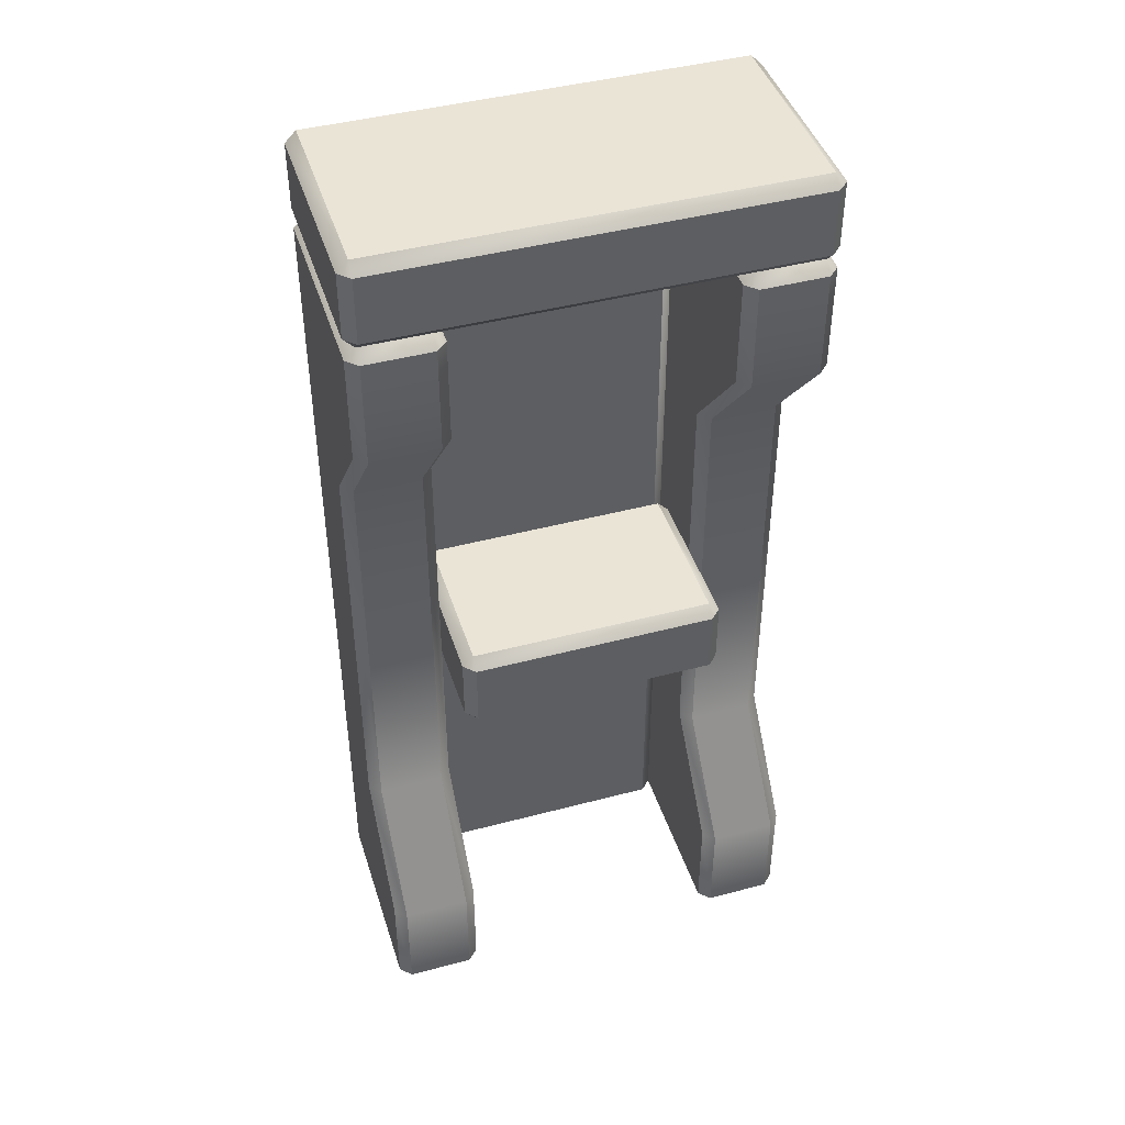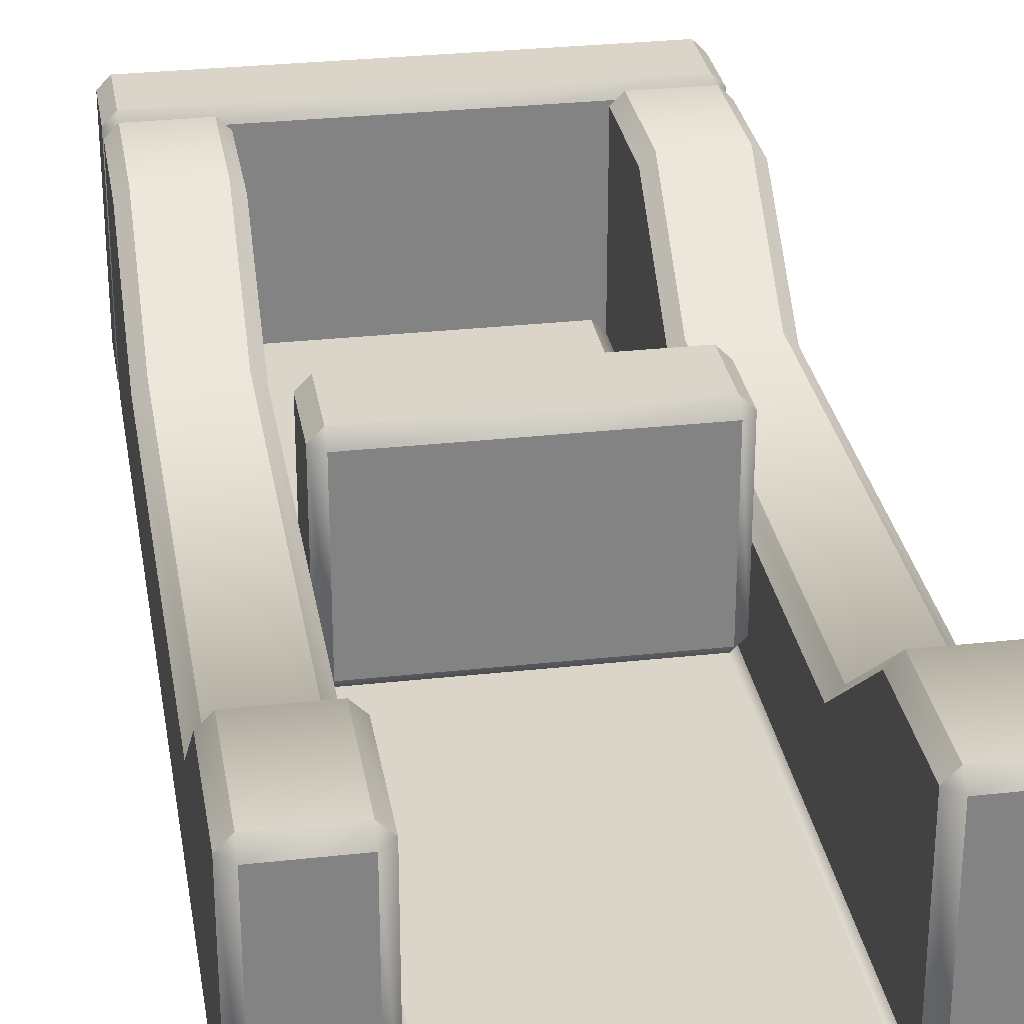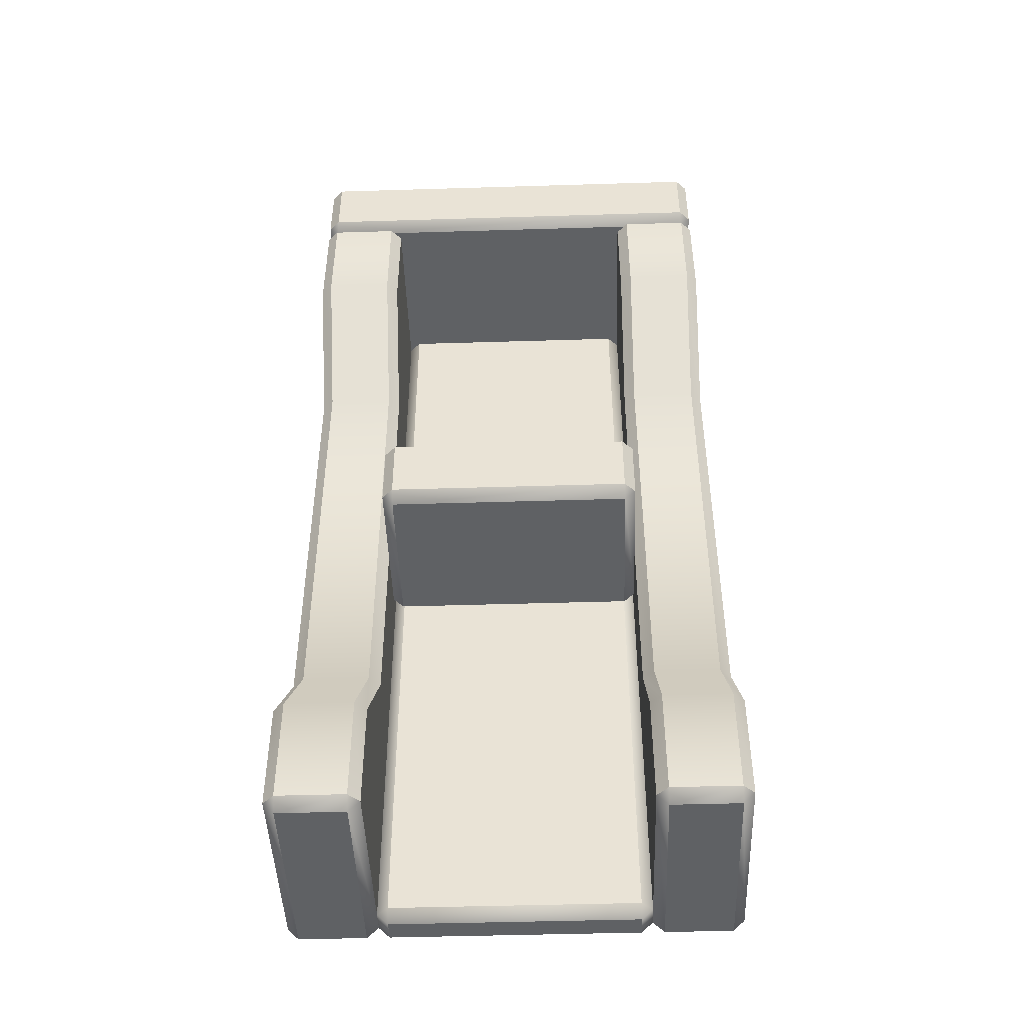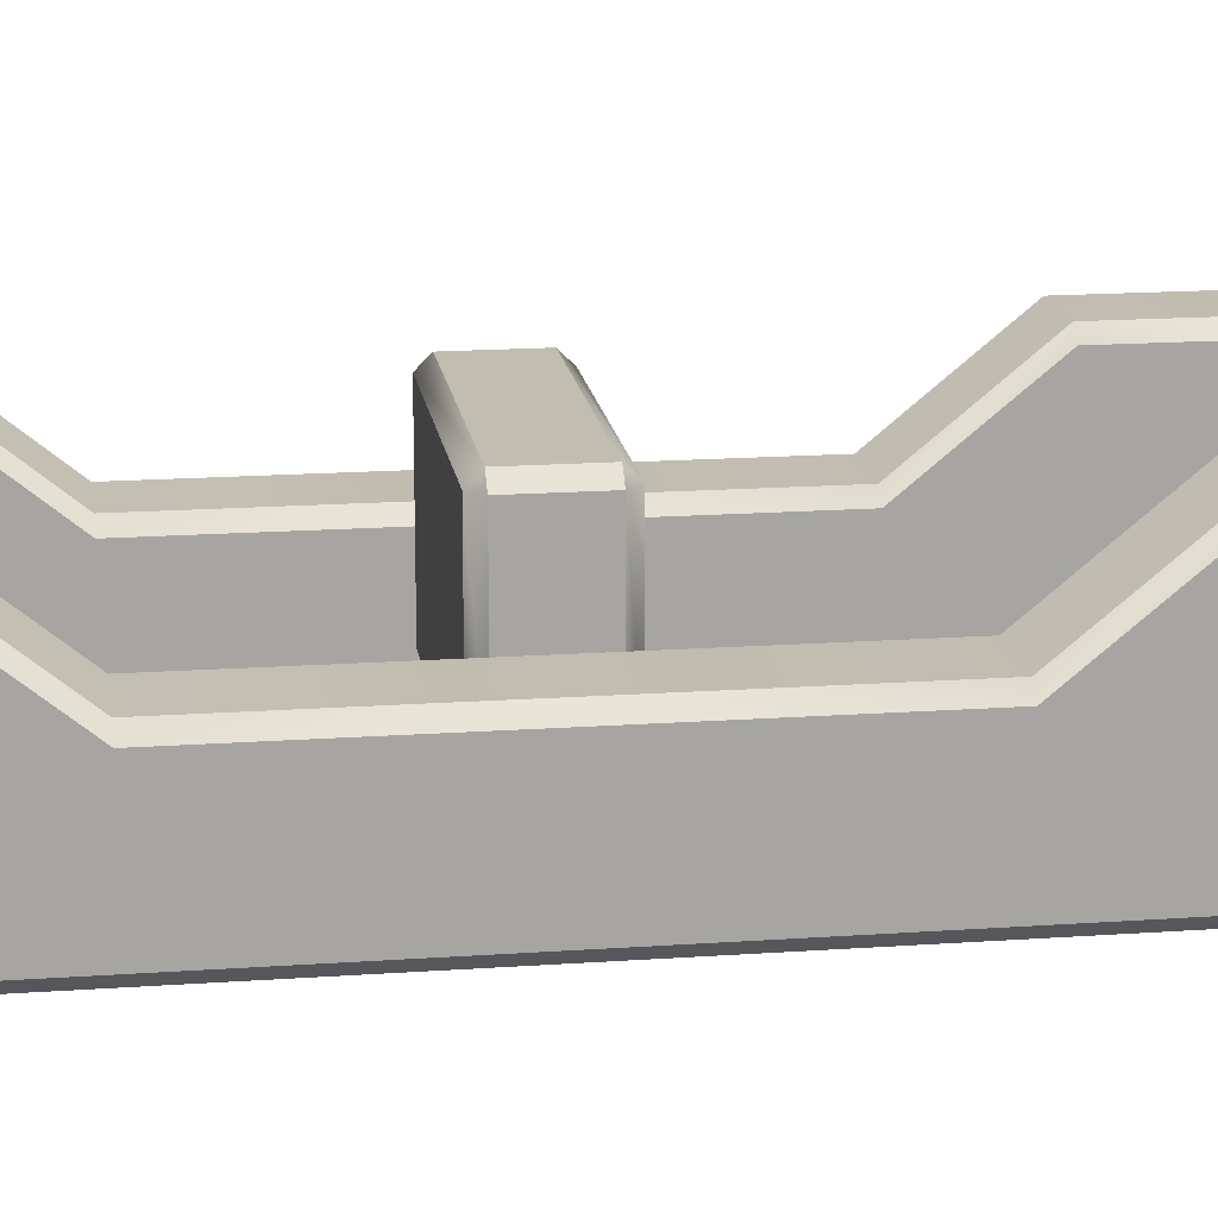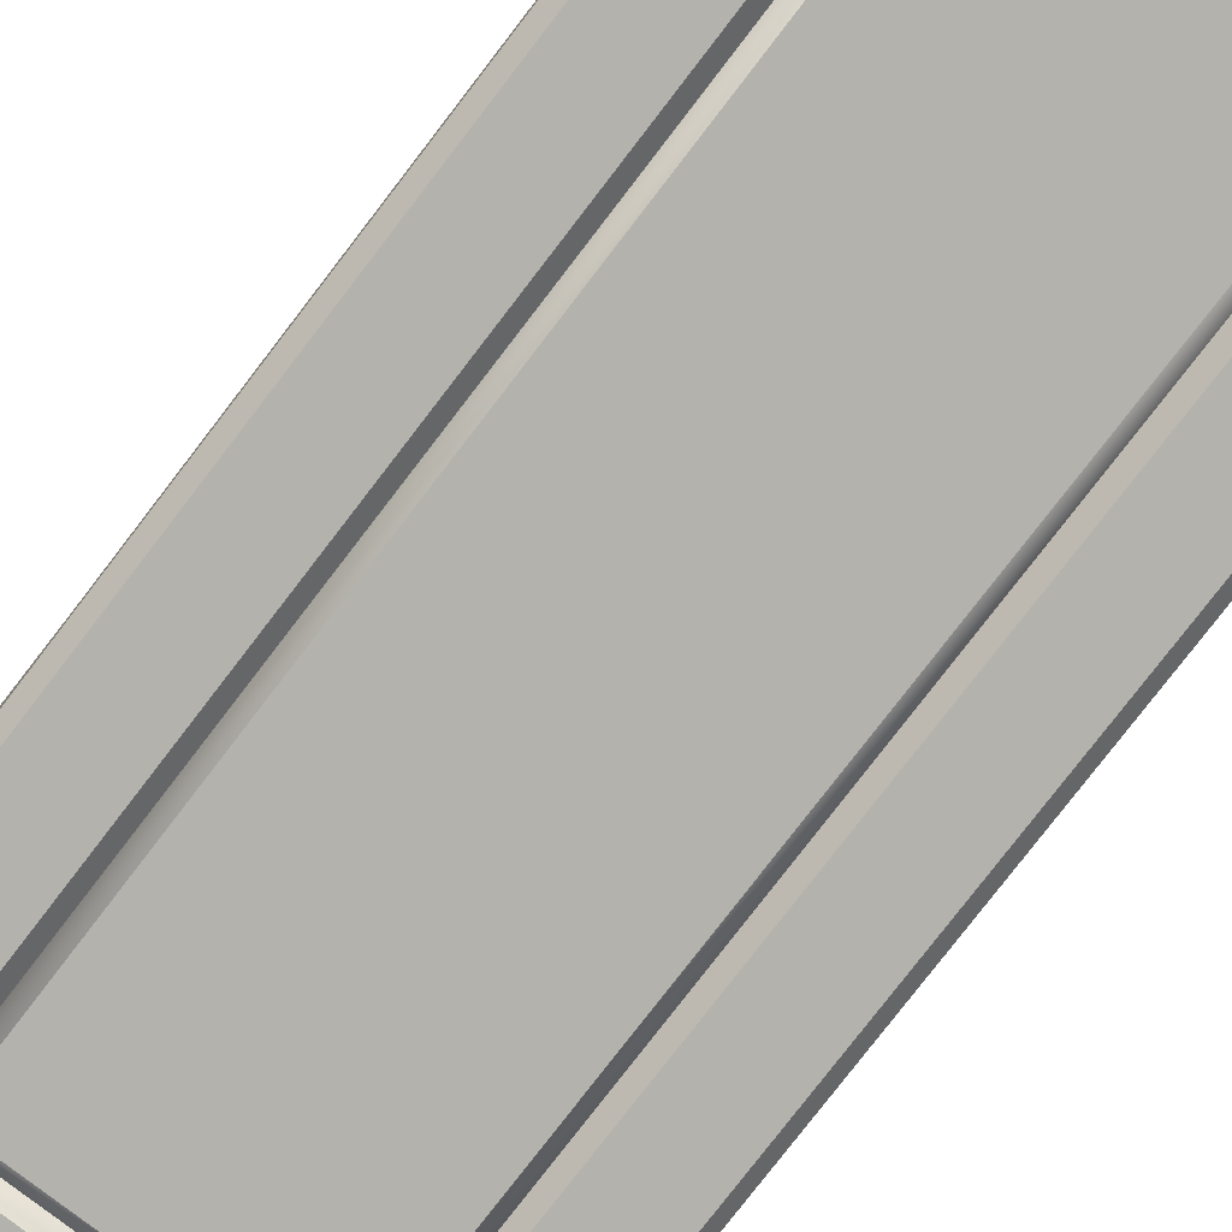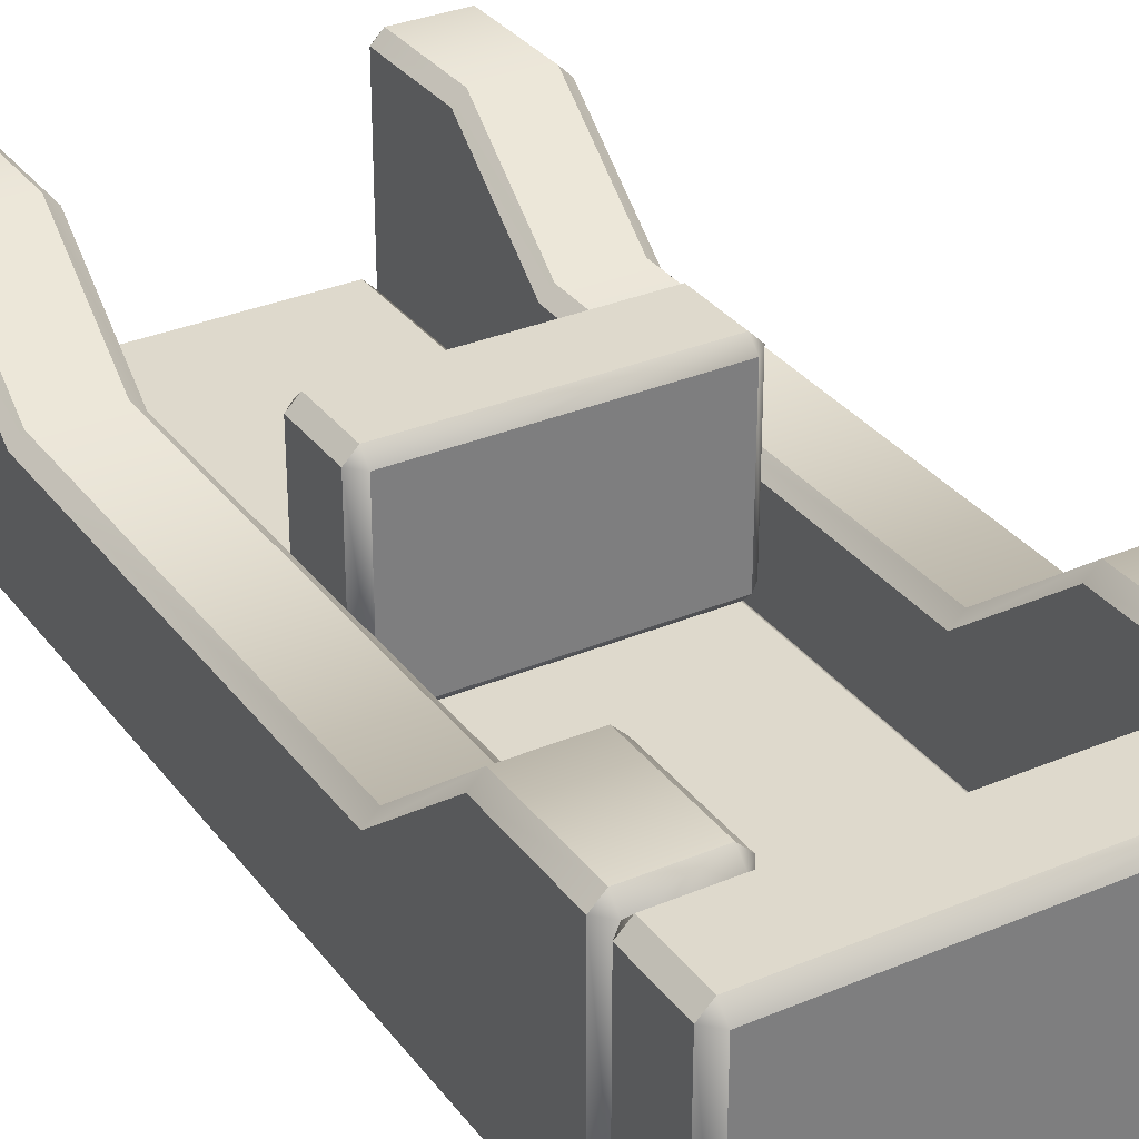
<metadata>
{"format":"obj","ext":"obj","renderer":"f3d","projection":"perspective","resolution":1024,"background":"white","views":[{"elev":43.9,"azim":-17.3,"up":"+Y"},{"elev":29.4,"azim":-9.3,"up":"+Z"},{"elev":-46.3,"azim":2.0,"up":"+Y"},{"elev":16.8,"azim":81.8,"up":"+Z"},{"elev":-79.5,"azim":-37.6,"up":"+Z"},{"elev":32.0,"azim":149.3,"up":"+Z"}]}
</metadata>
<code>
o bartop_A_small
v 0.475 2 -0.025
v 0.5 2.025 -0.025
v 0.475 2.025 -0
v 0.5 2.175 -0.025
v 0.475 2.2 -0.025
v 0.475 2.175 -0
v -0.475 2 -0.025
v -0.475 2.025 0
v -0.5 2.025 -0.025
v -0.475 2.2 -0.025
v -0.5 2.175 -0.025
v -0.475 2.175 0
v 0.475 2 -0.475
v 0.475 2.025 -0.5
v 0.5 2.025 -0.475
v 0.475 2.2 -0.475
v 0.5 2.175 -0.475
v 0.475 2.175 -0.5
v -0.475 2 -0.475
v -0.5 2.025 -0.475
v -0.475 2.025 -0.5
v -0.475 2.2 -0.475
v -0.475 2.175 -0.5
v -0.5 2.175 -0.475
v -0.5 0.025 -0.025
v -0.475 0 -0.025
v -0.475 0.025 0
v -0.325 0 -0.025
v -0.3 0.025 -0.025
v -0.325 0.025 0
v -0.5 1.975 -0.025
v -0.475 1.975 0
v -0.475 2 -0.025
v -0.3 1.975 -0.025
v -0.325 2 -0.025
v -0.325 1.975 0
v -0.5 0.025 -0.475
v -0.475 0.025 -0.5
v -0.475 0 -0.475
v -0.3 0.025 -0.475
v -0.325 0 -0.475
v -0.325 0.025 -0.5
v -0.5 1.975 -0.475
v -0.475 2 -0.475
v -0.475 1.975 -0.5
v -0.3 1.975 -0.475
v -0.325 1.975 -0.5
v -0.325 2 -0.475
v -0.5 1.488 -0.225
v -0.5 0.5125 -0.225
v -0.475 0.5125 -0.2
v -0.475 1.488 -0.2
v -0.3 0.5125 -0.225
v -0.3 1.488 -0.225
v -0.325 1.488 -0.2
v -0.325 0.5125 -0.2
v -0.5 0.5125 -0.475
v -0.5 1.488 -0.475
v -0.475 1.488 -0.5
v -0.475 0.5125 -0.5
v -0.3 1.488 -0.475
v -0.3 0.5125 -0.475
v -0.325 0.5125 -0.5
v -0.325 1.488 -0.5
v -0.475 1.731 0
v -0.3 1.731 -0.025
v -0.5 1.731 -0.475
v -0.325 1.731 -0.5
v -0.5 1.731 -0.025
v -0.325 1.731 0
v -0.475 1.731 -0.5
v -0.3 1.731 -0.475
v -0.5 0.2687 -0.025
v -0.325 0.2687 0
v -0.475 0.2687 -0.5
v -0.3 0.2687 -0.475
v -0.475 0.2687 0
v -0.3 0.2687 -0.025
v -0.5 0.2687 -0.475
v -0.325 0.2687 -0.5
v 0.3 0.025 -0.025
v 0.325 0 -0.025
v 0.325 0.025 0
v 0.475 0 -0.025
v 0.5 0.025 -0.025
v 0.475 0.025 0
v 0.3 1.975 -0.025
v 0.325 1.975 0
v 0.325 2 -0.025
v 0.5 1.975 -0.025
v 0.475 2 -0.025
v 0.475 1.975 0
v 0.3 0.025 -0.475
v 0.325 0.025 -0.5
v 0.325 0 -0.475
v 0.5 0.025 -0.475
v 0.475 0 -0.475
v 0.475 0.025 -0.5
v 0.3 1.975 -0.475
v 0.325 2 -0.475
v 0.325 1.975 -0.5
v 0.5 1.975 -0.475
v 0.475 1.975 -0.5
v 0.475 2 -0.475
v 0.3 1.488 -0.225
v 0.3 0.5125 -0.225
v 0.325 0.5125 -0.2
v 0.325 1.488 -0.2
v 0.5 0.5125 -0.225
v 0.5 1.488 -0.225
v 0.475 1.488 -0.2
v 0.475 0.5125 -0.2
v 0.3 0.5125 -0.475
v 0.3 1.488 -0.475
v 0.325 1.488 -0.5
v 0.325 0.5125 -0.5
v 0.5 1.488 -0.475
v 0.5 0.5125 -0.475
v 0.475 0.5125 -0.5
v 0.475 1.488 -0.5
v 0.325 1.731 0
v 0.5 1.731 -0.025
v 0.3 1.731 -0.475
v 0.475 1.731 -0.5
v 0.3 1.731 -0.025
v 0.475 1.731 0
v 0.325 1.731 -0.5
v 0.5 1.731 -0.475
v 0.3 0.2687 -0.025
v 0.475 0.2687 0
v 0.325 0.2687 -0.5
v 0.5 0.2687 -0.475
v 0.325 0.2687 0
v 0.5 0.2687 -0.025
v 0.3 0.2687 -0.475
v 0.475 0.2687 -0.5
v 0.275 0 -0.425
v 0.3 0.025 -0.425
v 0.275 0.025 -0.4
v 0.3 1.975 -0.425
v 0.275 2 -0.425
v 0.275 1.975 -0.4
v -0.275 0 -0.425
v -0.275 0.025 -0.4
v -0.3 0.025 -0.425
v -0.275 2 -0.425
v -0.3 1.975 -0.425
v -0.275 1.975 -0.4
v 0.275 0 -0.475
v 0.275 0.025 -0.5
v 0.3 0.025 -0.475
v 0.275 2 -0.475
v 0.3 1.975 -0.475
v 0.275 1.975 -0.5
v -0.275 0 -0.475
v -0.3 0.025 -0.475
v -0.275 0.025 -0.5
v -0.275 2 -0.475
v -0.275 1.975 -0.5
v -0.3 1.975 -0.475
v 0.275 0.9 -0.025
v 0.3 0.925 -0.025
v 0.275 0.925 -0
v 0.3 1.075 -0.025
v 0.275 1.1 -0.025
v 0.275 1.075 -0
v -0.275 0.9 -0.025
v -0.275 0.925 0
v -0.3 0.925 -0.025
v -0.275 1.1 -0.025
v -0.3 1.075 -0.025
v -0.275 1.075 0
v 0.275 0.9 -0.375
v 0.275 0.925 -0.4
v 0.3 0.925 -0.375
v 0.275 1.1 -0.375
v 0.3 1.075 -0.375
v 0.275 1.075 -0.4
v -0.275 0.9 -0.375
v -0.3 0.925 -0.375
v -0.275 0.925 -0.4
v -0.275 1.1 -0.375
v -0.275 1.075 -0.4
v -0.3 1.075 -0.375
f 15 17 4 2
f 21 23 18 14
f 22 10 5 16
f 3 6 12 8
f 9 11 24 20
f 1 2 3
f 4 5 6
f 7 8 9
f 10 11 12
f 13 14 15
f 16 17 18
f 19 20 21
f 22 23 24
f 7 1 3 8
f 2 4 6 3
f 5 10 12 6
f 11 9 8 12
f 19 7 9 20
f 10 22 24 11
f 23 21 20 24
f 13 19 21 14
f 22 16 18 23
f 17 15 14 18
f 1 13 15 2
f 16 5 4 17
f 7 19 13 1
f 39 41 28 26
f 75 80 42 38
f 76 78 29 40
f 65 70 36 32
f 33 35 48 44
f 25 26 27
f 28 29 30
f 31 32 33
f 34 35 36
f 37 38 39
f 40 41 42
f 43 44 45
f 46 47 48
f 73 25 27 77
f 26 28 30 27
f 66 34 36 70
f 35 33 32 36
f 43 31 33 44
f 34 46 48 35
f 47 45 44 48
f 67 43 45 71
f 76 40 42 80
f 41 39 38 42
f 25 37 39 26
f 40 29 28 41
f 73 79 37 25
f 69 67 58 49
f 61 62 63 64
f 72 61 64 68
f 57 58 59 60
f 79 57 60 75
f 53 54 55 56
f 78 53 56 74
f 49 50 51 52
f 69 49 52 65
f 55 52 51 56
f 77 74 56 51
f 53 62 61 54
f 72 66 54 61
f 63 60 59 64
f 71 68 64 59
f 45 47 68 71
f 46 34 66 72
f 31 69 65 32
f 46 72 68 47
f 31 43 67 69
f 58 67 71 59
f 54 66 70 55
f 52 55 70 65
f 27 30 74 77
f 29 78 74 30
f 37 79 75 38
f 50 57 79 73
f 62 76 80 63
f 50 73 77 51
f 62 53 78 76
f 60 63 80 75
f 57 50 49 58
f 95 97 84 82
f 131 136 98 94
f 132 134 85 96
f 121 126 92 88
f 89 91 104 100
f 81 82 83
f 84 85 86
f 87 88 89
f 90 91 92
f 93 94 95
f 96 97 98
f 99 100 101
f 102 103 104
f 129 81 83 133
f 82 84 86 83
f 122 90 92 126
f 91 89 88 92
f 99 87 89 100
f 90 102 104 91
f 103 101 100 104
f 123 99 101 127
f 132 96 98 136
f 97 95 94 98
f 81 93 95 82
f 96 85 84 97
f 129 135 93 81
f 125 123 114 105
f 117 118 119 120
f 128 117 120 124
f 113 114 115 116
f 135 113 116 131
f 109 110 111 112
f 134 109 112 130
f 105 106 107 108
f 125 105 108 121
f 111 108 107 112
f 133 130 112 107
f 109 118 117 110
f 128 122 110 117
f 119 116 115 120
f 127 124 120 115
f 101 103 124 127
f 102 90 122 128
f 87 125 121 88
f 102 128 124 103
f 87 99 123 125
f 114 123 127 115
f 110 122 126 111
f 108 111 126 121
f 83 86 130 133
f 85 134 130 86
f 93 135 131 94
f 106 113 135 129
f 118 132 136 119
f 106 129 133 107
f 118 109 134 132
f 116 119 136 131
f 113 106 105 114
f 151 153 140 138
f 157 159 154 150
f 158 146 141 152
f 139 142 148 144
f 145 147 160 156
f 137 138 139
f 140 141 142
f 143 144 145
f 146 147 148
f 149 150 151
f 152 153 154
f 155 156 157
f 158 159 160
f 143 137 139 144
f 138 140 142 139
f 141 146 148 142
f 147 145 144 148
f 155 143 145 156
f 146 158 160 147
f 159 157 156 160
f 149 155 157 150
f 158 152 154 159
f 153 151 150 154
f 137 149 151 138
f 152 141 140 153
f 143 155 149 137
f 175 177 164 162
f 181 183 178 174
f 182 170 165 176
f 163 166 172 168
f 169 171 184 180
f 161 162 163
f 164 165 166
f 167 168 169
f 170 171 172
f 173 174 175
f 176 177 178
f 179 180 181
f 182 183 184
f 167 161 163 168
f 162 164 166 163
f 165 170 172 166
f 171 169 168 172
f 179 167 169 180
f 170 182 184 171
f 183 181 180 184
f 173 179 181 174
f 182 176 178 183
f 177 175 174 178
f 161 173 175 162
f 176 165 164 177
f 167 179 173 161

</code>
